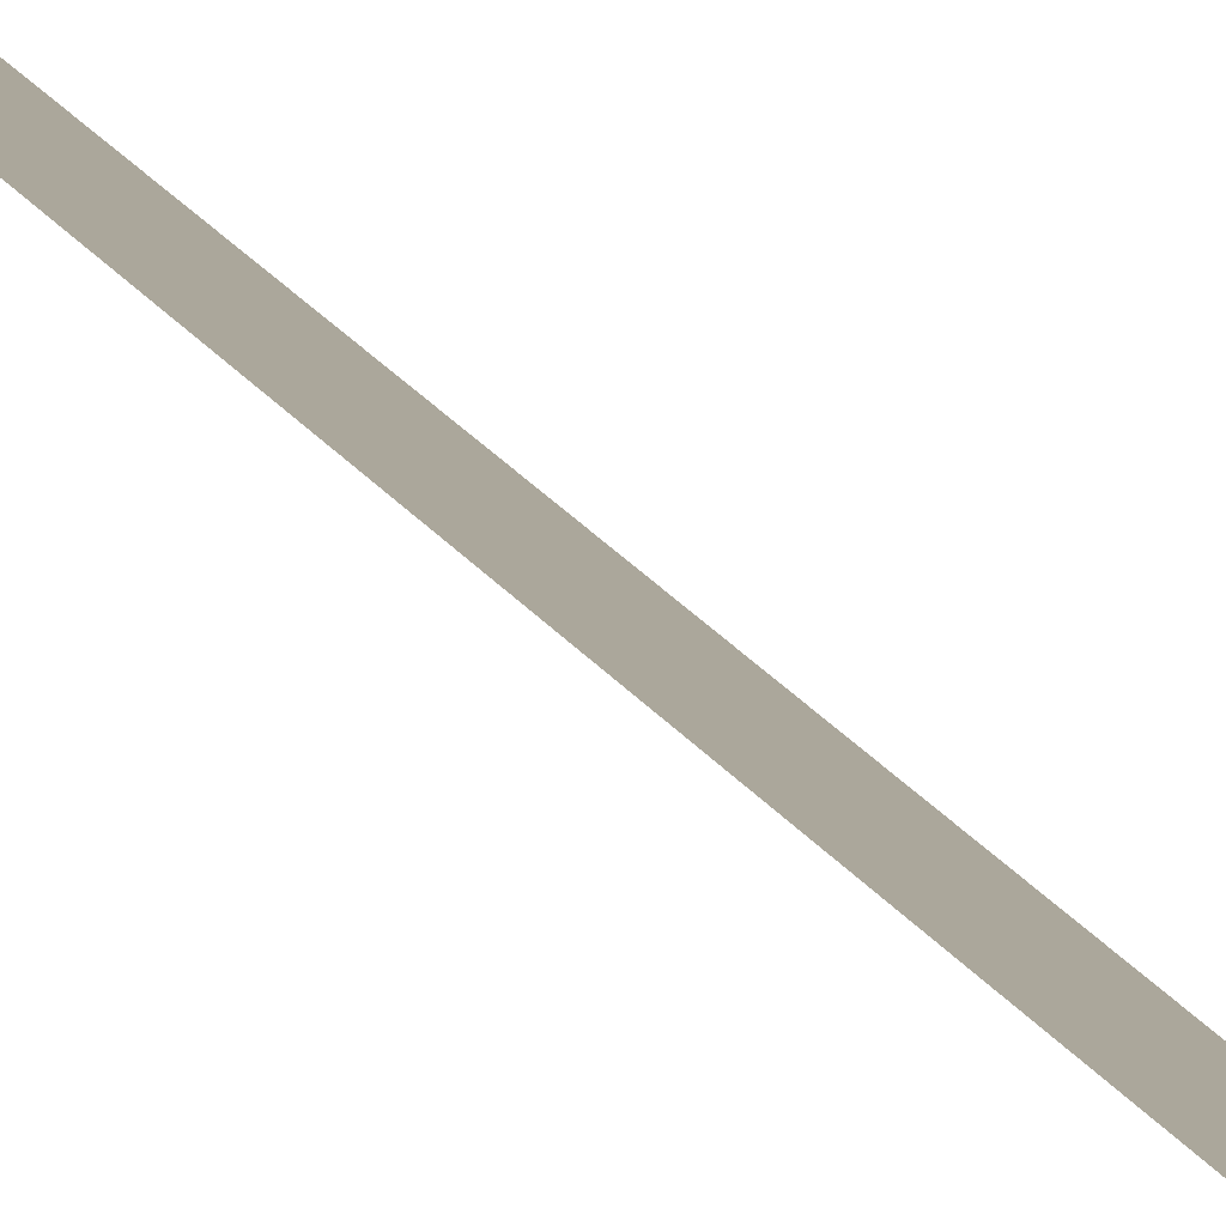
<metadata>
{"format":"obj","ext":"obj","renderer":"f3d","projection":"perspective","resolution":1024,"background":"white","views":[{"elev":8.1,"azim":168.2,"up":"+Y"}]}
</metadata>
<code>
v  1.75 -0.2953 -32
v  1.505 -0.2953 -16
v  1.145 -0.2953 -16
v  1.39 -0.2953 -32
v  0.965 -0.2953 -0
v  0.605 -0.2953 -0
v  0.4253 -0.2953 16
v  0.0653 -0.2953 16
v  0.18 -0.2953 32
v  -0.18 -0.2953 32
g Plane004
f 4 3 2 1
f 3 6 5 2
f 8 7 5 6
f 10 9 7 8

</code>
